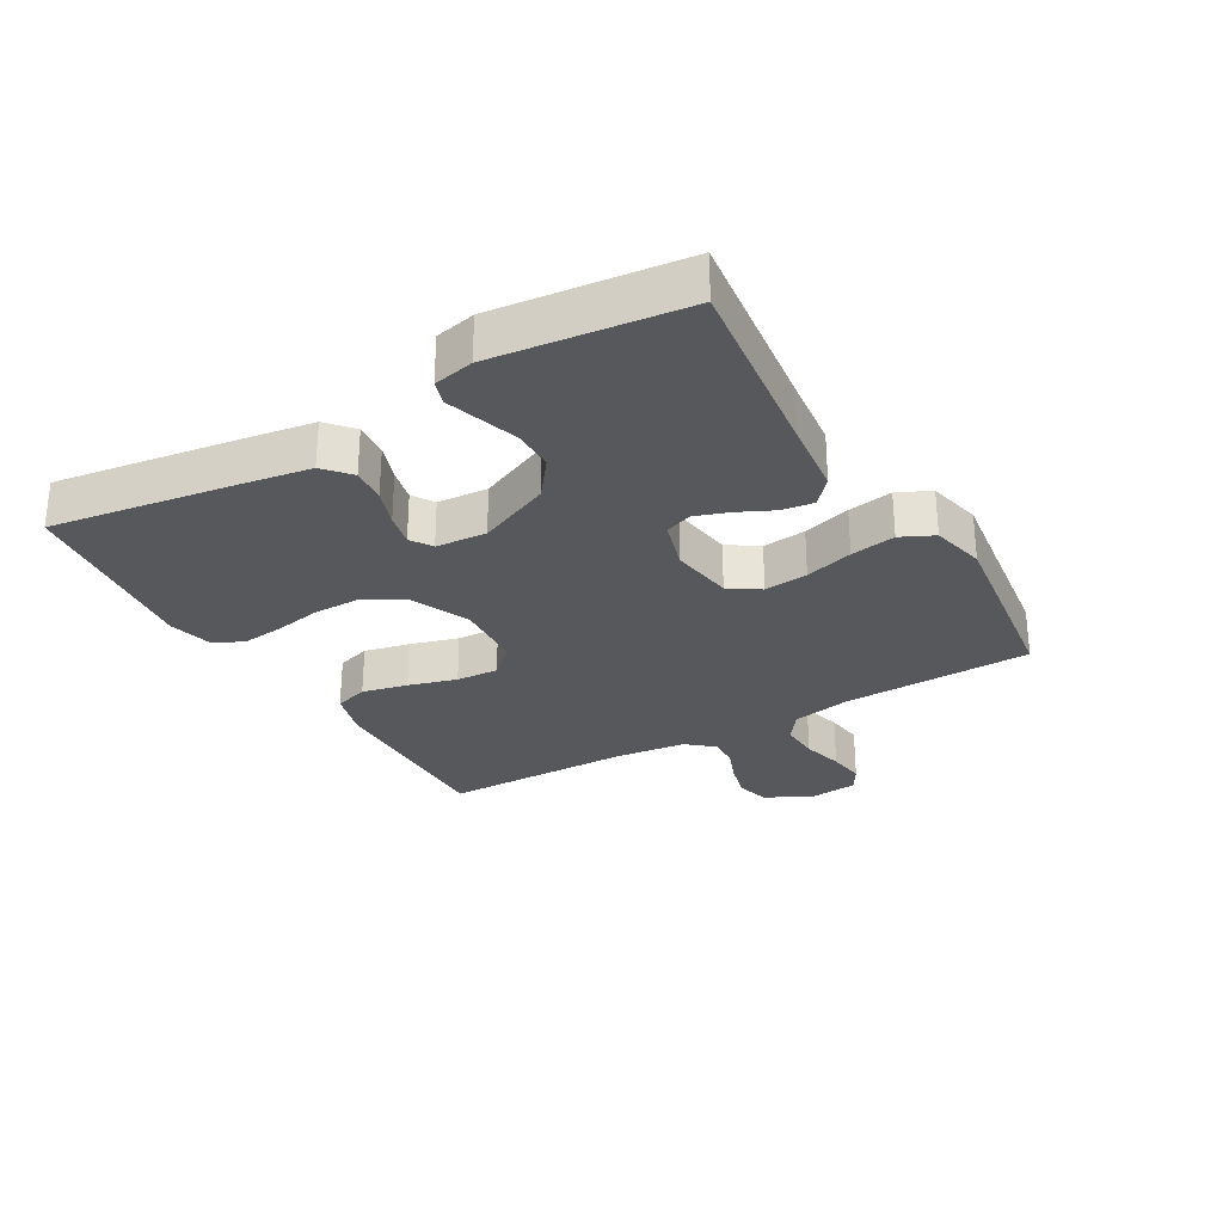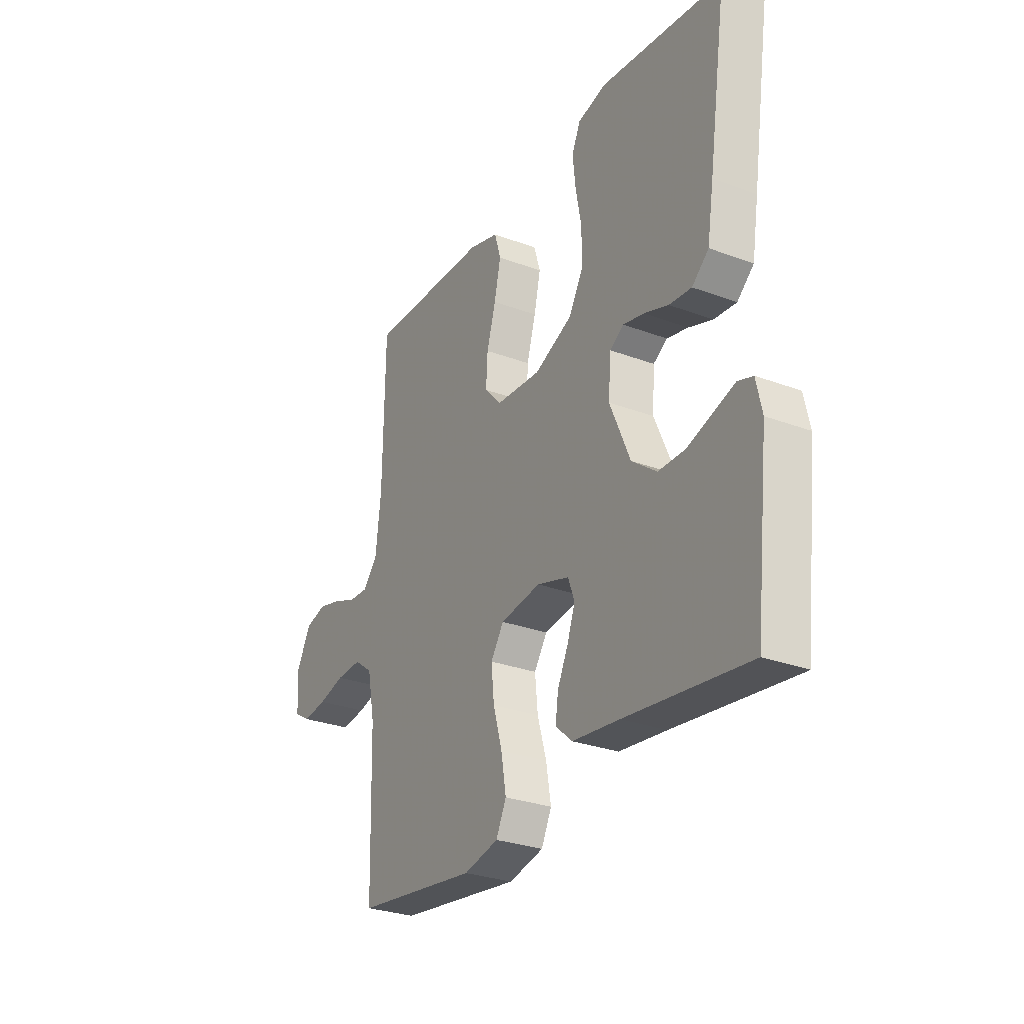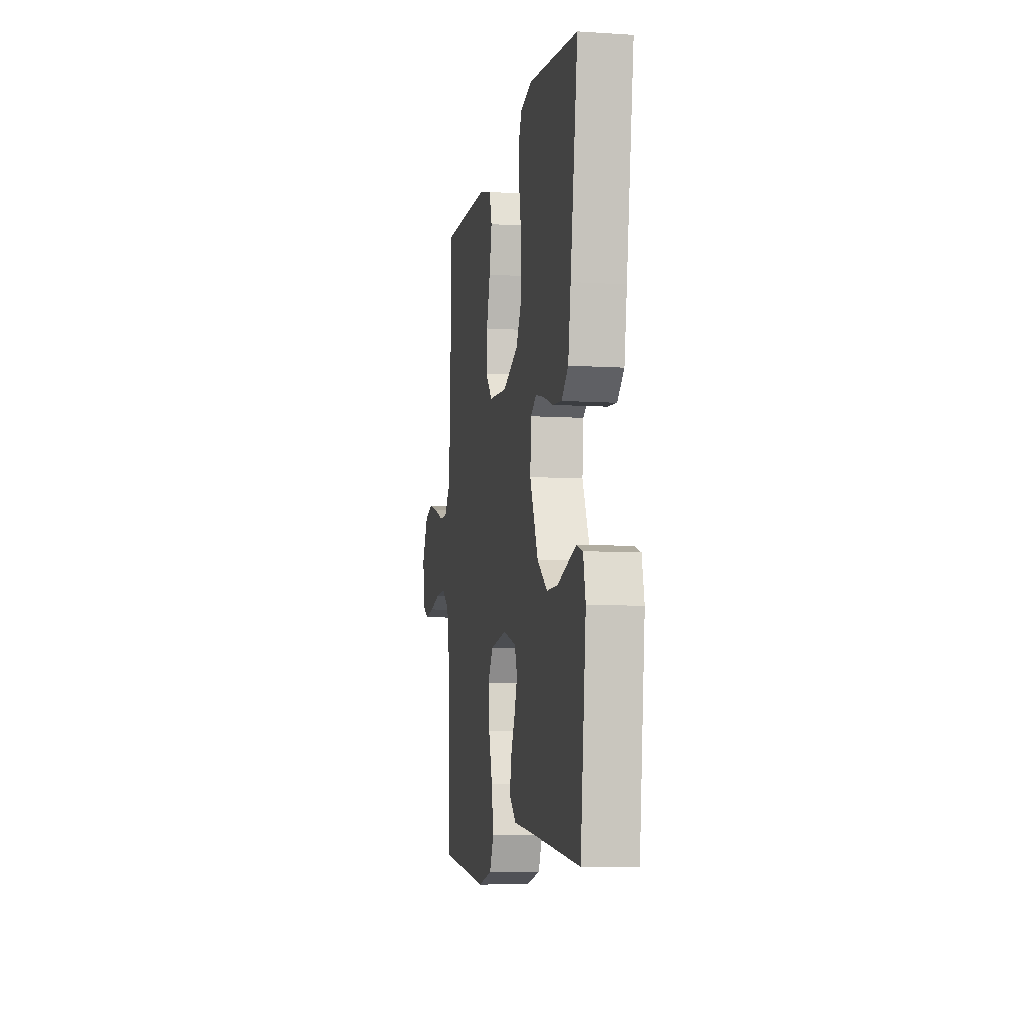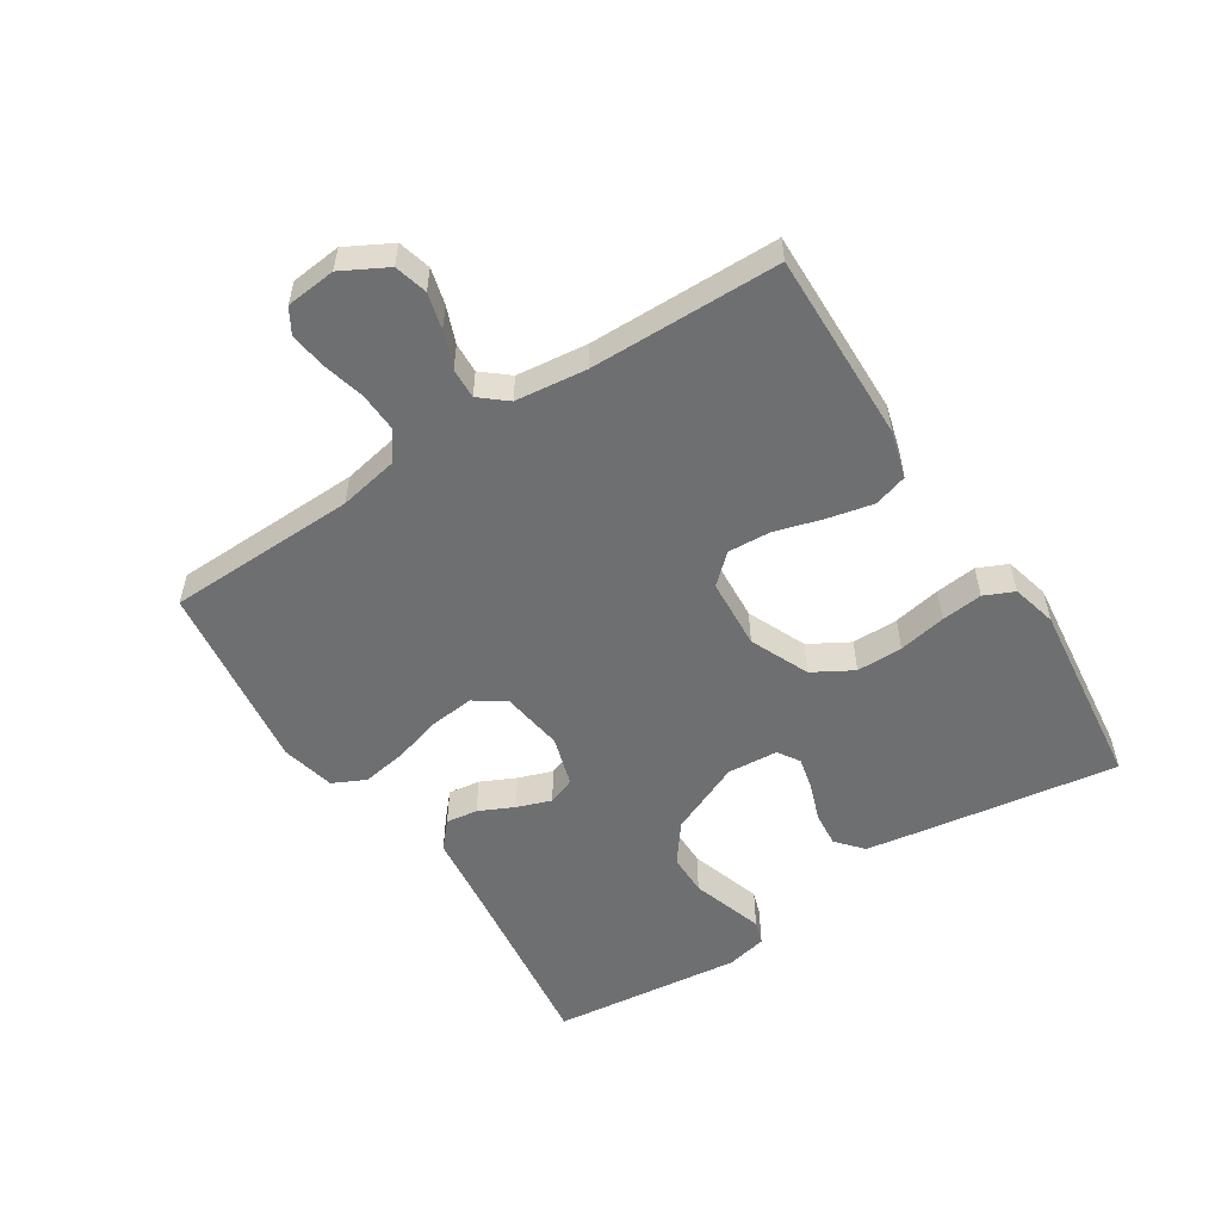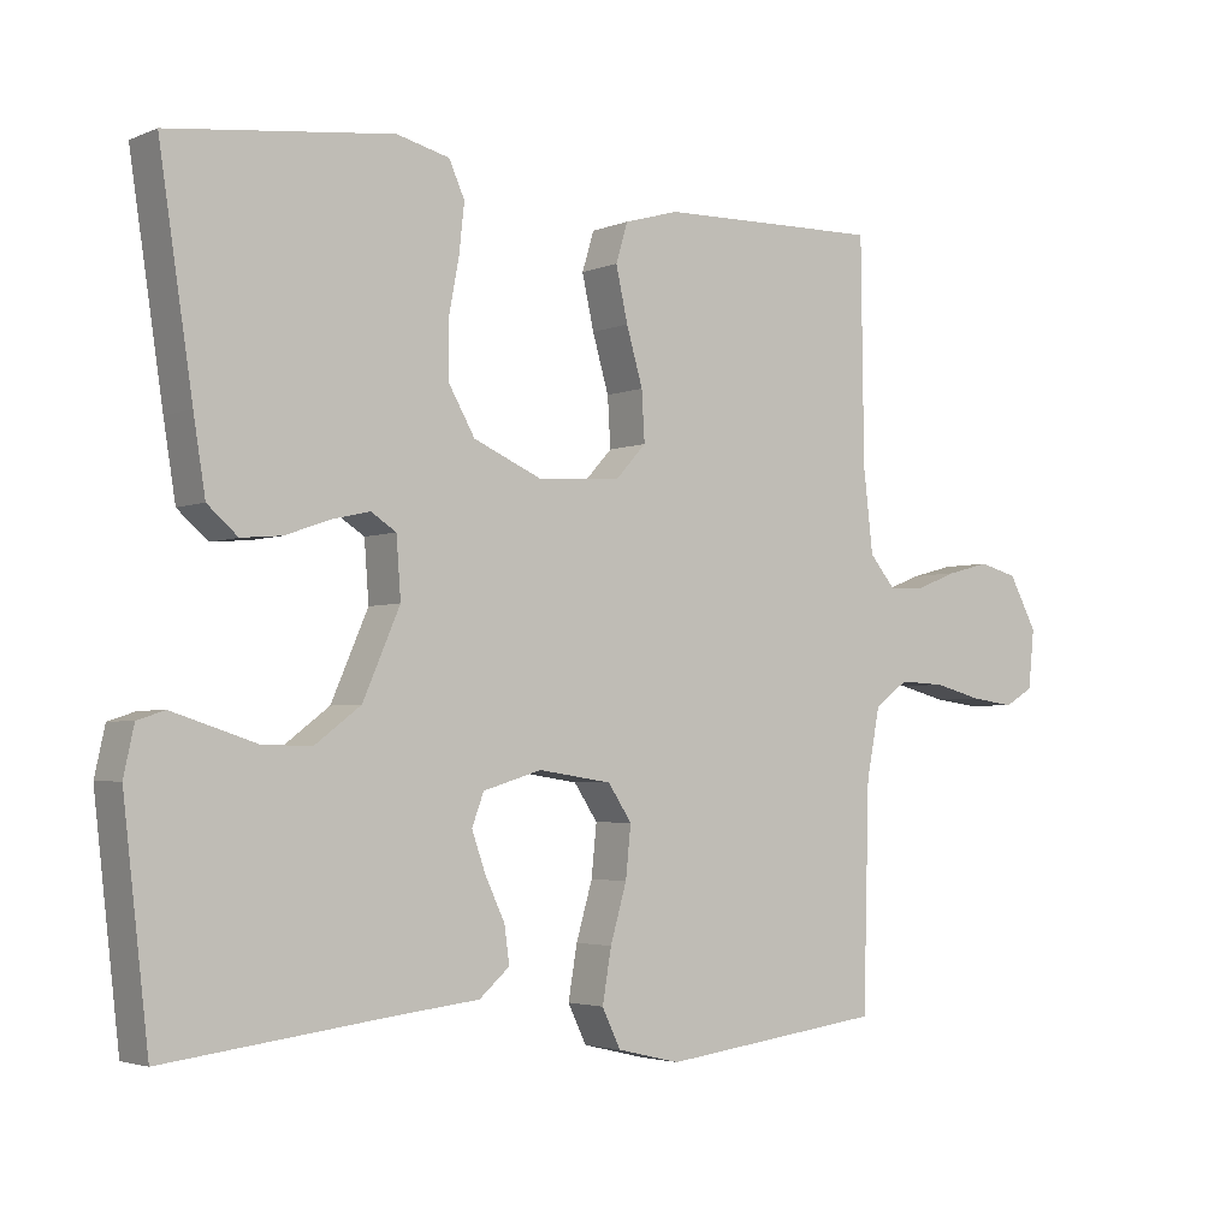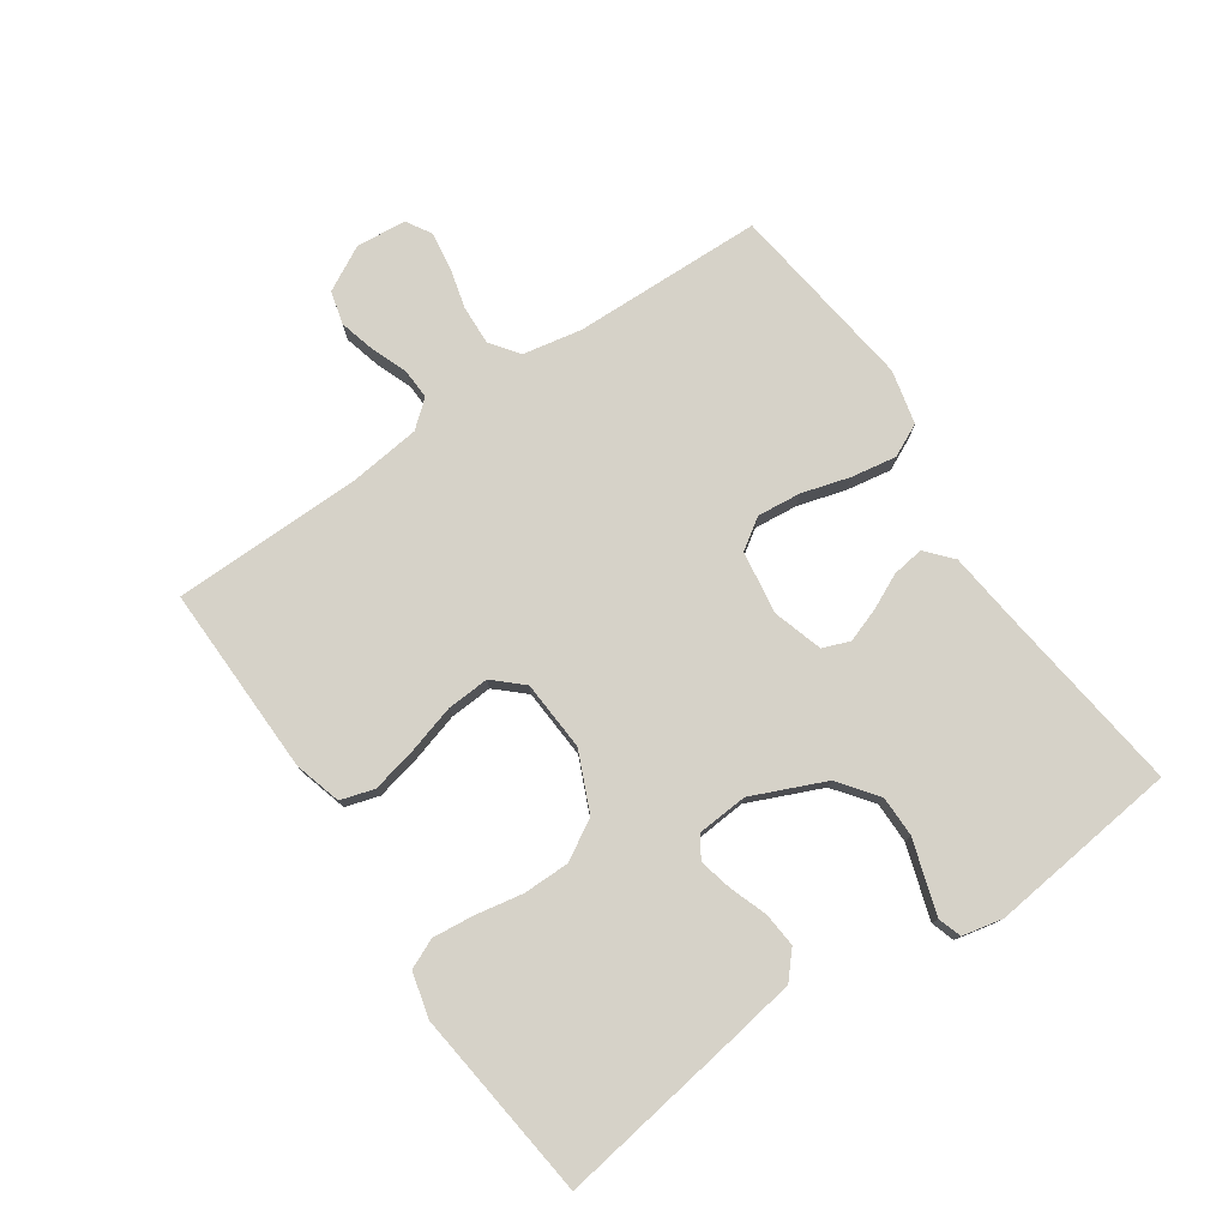
<metadata>
{"format":"obj","ext":"obj","renderer":"f3d","projection":"perspective","resolution":1024,"background":"white","views":[{"elev":-28.6,"azim":120.1,"up":"+Y"},{"elev":-28.6,"azim":60.6,"up":"+Z"},{"elev":-7.7,"azim":79.7,"up":"+Z"},{"elev":-54.6,"azim":-57.3,"up":"+Y"},{"elev":-3.2,"azim":143.8,"up":"+Z"},{"elev":77.5,"azim":55.6,"up":"+Y"}]}
</metadata>
<code>
v -0.5 0.07 0.5
v -0.2 0.07 0.494
v -0.126 0.07 0.473
v -0.11 0.07 0.42
v -0.126 0.07 0.348
v -0.148 0.07 0.272
v -0.152 0.07 0.205
v -0.111 0.07 0.16
v 0 0.07 0.153
v 0.093 0.07 0.194
v 0.129 0.07 0.257
v 0.129 0.07 0.33
v 0.115 0.07 0.405
v 0.108 0.07 0.47
v 0.129 0.07 0.517
v 0.2 0.07 0.535
v 0.5 0.07 0.5
v 0.455 0.07 0.2
v 0.439 0.07 0.1
v 0.398 0.07 0.064
v 0.343 0.07 0.069
v 0.284 0.07 0.09
v 0.232 0.07 0.102
v 0.198 0.07 0.08
v 0.192 0.07 0
v 0.242 0.07 -0.115
v 0.303 0.07 -0.161
v 0.368 0.07 -0.161
v 0.43 0.07 -0.141
v 0.483 0.07 -0.124
v 0.52 0.07 -0.136
v 0.534 0.07 -0.2
v 0.5 0.07 -0.5
v 0.2 0.07 -0.463
v 0.084 0.07 -0.45
v 0.043 0.07 -0.414
v 0.05 0.07 -0.364
v 0.076 0.07 -0.309
v 0.095 0.07 -0.255
v 0.079 0.07 -0.212
v 0 0.07 -0.188
v -0.099 0.07 -0.203
v -0.131 0.07 -0.251
v -0.124 0.07 -0.32
v -0.102 0.07 -0.396
v -0.09 0.07 -0.467
v -0.115 0.07 -0.519
v -0.2 0.07 -0.539
v -0.5 0.07 -0.5
v -0.508 0.07 -0.2
v -0.526 0.07 -0.107
v -0.571 0.07 -0.074
v -0.633 0.07 -0.077
v -0.698 0.07 -0.094
v -0.757 0.07 -0.102
v -0.796 0.07 -0.079
v -0.804 0.07 0
v -0.766 0.07 0.071
v -0.714 0.07 0.085
v -0.657 0.07 0.07
v -0.6 0.07 0.048
v -0.552 0.07 0.046
v -0.517 0.07 0.088
v -0.504 0.07 0.2
v -0.5 0 0.5
v -0.2 0 0.494
v -0.126 0 0.473
v -0.11 0 0.42
v -0.126 0 0.348
v -0.148 0 0.272
v -0.152 0 0.205
v -0.111 0 0.16
v 0 0 0.153
v 0.093 0 0.194
v 0.129 0 0.257
v 0.129 0 0.33
v 0.115 0 0.405
v 0.108 0 0.47
v 0.129 0 0.517
v 0.2 0 0.535
v 0.5 0 0.5
v 0.455 0 0.2
v 0.439 0 0.1
v 0.398 0 0.064
v 0.343 0 0.069
v 0.284 0 0.09
v 0.232 0 0.102
v 0.198 0 0.08
v 0.192 0 0
v 0.242 0 -0.115
v 0.303 0 -0.161
v 0.368 0 -0.161
v 0.43 0 -0.141
v 0.483 0 -0.124
v 0.52 0 -0.136
v 0.534 0 -0.2
v 0.5 0 -0.5
v 0.2 0 -0.463
v 0.084 0 -0.45
v 0.043 0 -0.414
v 0.05 0 -0.364
v 0.076 0 -0.309
v 0.095 0 -0.255
v 0.079 0 -0.212
v 0 0 -0.188
v -0.099 0 -0.203
v -0.131 0 -0.251
v -0.124 0 -0.32
v -0.102 0 -0.396
v -0.09 0 -0.467
v -0.115 0 -0.519
v -0.2 0 -0.539
v -0.5 0 -0.5
v -0.508 0 -0.2
v -0.526 0 -0.107
v -0.571 0 -0.074
v -0.633 0 -0.077
v -0.698 0 -0.094
v -0.757 0 -0.102
v -0.796 0 -0.079
v -0.804 0 0
v -0.766 0 0.071
v -0.714 0 0.085
v -0.657 0 0.07
v -0.6 0 0.048
v -0.552 0 0.046
v -0.517 0 0.088
v -0.504 0 0.2
f 59 60 61
f 58 59 61
f 57 58 61
f 56 57 61
f 55 56 61
f 54 55 61
f 53 54 61
f 52 53 61 62
f 51 52 62 63
f 48 49 50
f 47 48 50
f 46 47 50
f 45 46 50
f 44 45 50
f 51 63 64
f 50 51 64
f 44 50 64
f 43 44 64
f 36 37 38
f 35 36 38
f 34 35 38
f 34 38 39
f 33 34 39
f 32 33 39
f 31 32 39
f 30 31 39
f 29 30 39
f 28 29 39
f 27 28 39 40
f 20 21 22
f 19 20 22
f 18 19 22
f 17 18 22
f 16 17 22
f 15 16 22
f 14 15 22
f 13 14 22
f 12 13 22
f 11 12 22 23
f 10 11 23 24
f 4 5 6
f 3 4 6
f 2 3 6
f 1 2 6
f 64 1 6
f 64 6 7
f 64 7 8
f 43 64 8
f 42 43 8
f 41 42 8 9
f 26 27 40 41
f 41 9 10
f 26 41 10
f 25 26 10
f 10 24 25
f 125 124 123
f 125 123 122
f 125 122 121
f 125 121 120
f 125 120 119
f 125 119 118
f 125 118 117
f 126 125 117 116
f 127 126 116 115
f 114 113 112
f 114 112 111
f 114 111 110
f 114 110 109
f 114 109 108
f 128 127 115
f 128 115 114
f 128 114 108
f 128 108 107
f 102 101 100
f 102 100 99
f 102 99 98
f 103 102 98
f 103 98 97
f 103 97 96
f 103 96 95
f 103 95 94
f 103 94 93
f 103 93 92
f 104 103 92 91
f 86 85 84
f 86 84 83
f 86 83 82
f 86 82 81
f 86 81 80
f 86 80 79
f 86 79 78
f 86 78 77
f 86 77 76
f 87 86 76 75
f 88 87 75 74
f 70 69 68
f 70 68 67
f 70 67 66
f 70 66 65
f 70 65 128
f 71 70 128
f 72 71 128
f 72 128 107
f 72 107 106
f 73 72 106 105
f 105 104 91 90
f 74 73 105
f 74 105 90
f 74 90 89
f 89 88 74
f 1 65 66 2
f 2 66 67 3
f 3 67 68 4
f 4 68 69 5
f 5 69 70 6
f 6 70 71 7
f 7 71 72 8
f 8 72 73 9
f 9 73 74 10
f 10 74 75 11
f 11 75 76 12
f 12 76 77 13
f 13 77 78 14
f 14 78 79 15
f 15 79 80 16
f 16 80 81 17
f 17 81 82 18
f 18 82 83 19
f 19 83 84 20
f 20 84 85 21
f 21 85 86 22
f 22 86 87 23
f 23 87 88 24
f 24 88 89 25
f 25 89 90 26
f 26 90 91 27
f 27 91 92 28
f 28 92 93 29
f 29 93 94 30
f 30 94 95 31
f 31 95 96 32
f 32 96 97 33
f 33 97 98 34
f 34 98 99 35
f 35 99 100 36
f 36 100 101 37
f 37 101 102 38
f 38 102 103 39
f 39 103 104 40
f 40 104 105 41
f 41 105 106 42
f 42 106 107 43
f 43 107 108 44
f 44 108 109 45
f 45 109 110 46
f 46 110 111 47
f 47 111 112 48
f 48 112 113 49
f 49 113 114 50
f 50 114 115 51
f 51 115 116 52
f 52 116 117 53
f 53 117 118 54
f 54 118 119 55
f 55 119 120 56
f 56 120 121 57
f 57 121 122 58
f 58 122 123 59
f 59 123 124 60
f 60 124 125 61
f 61 125 126 62
f 62 126 127 63
f 63 127 128 64
f 64 128 65 1

</code>
